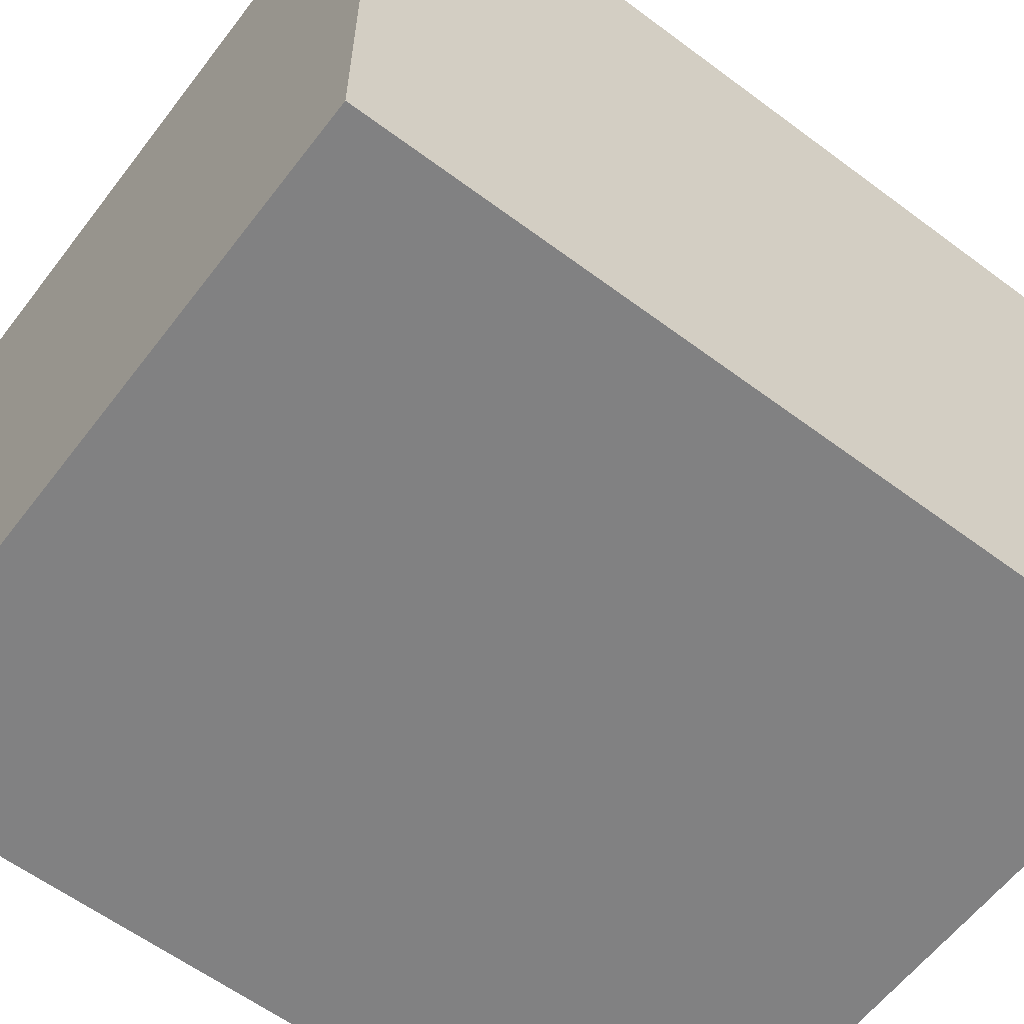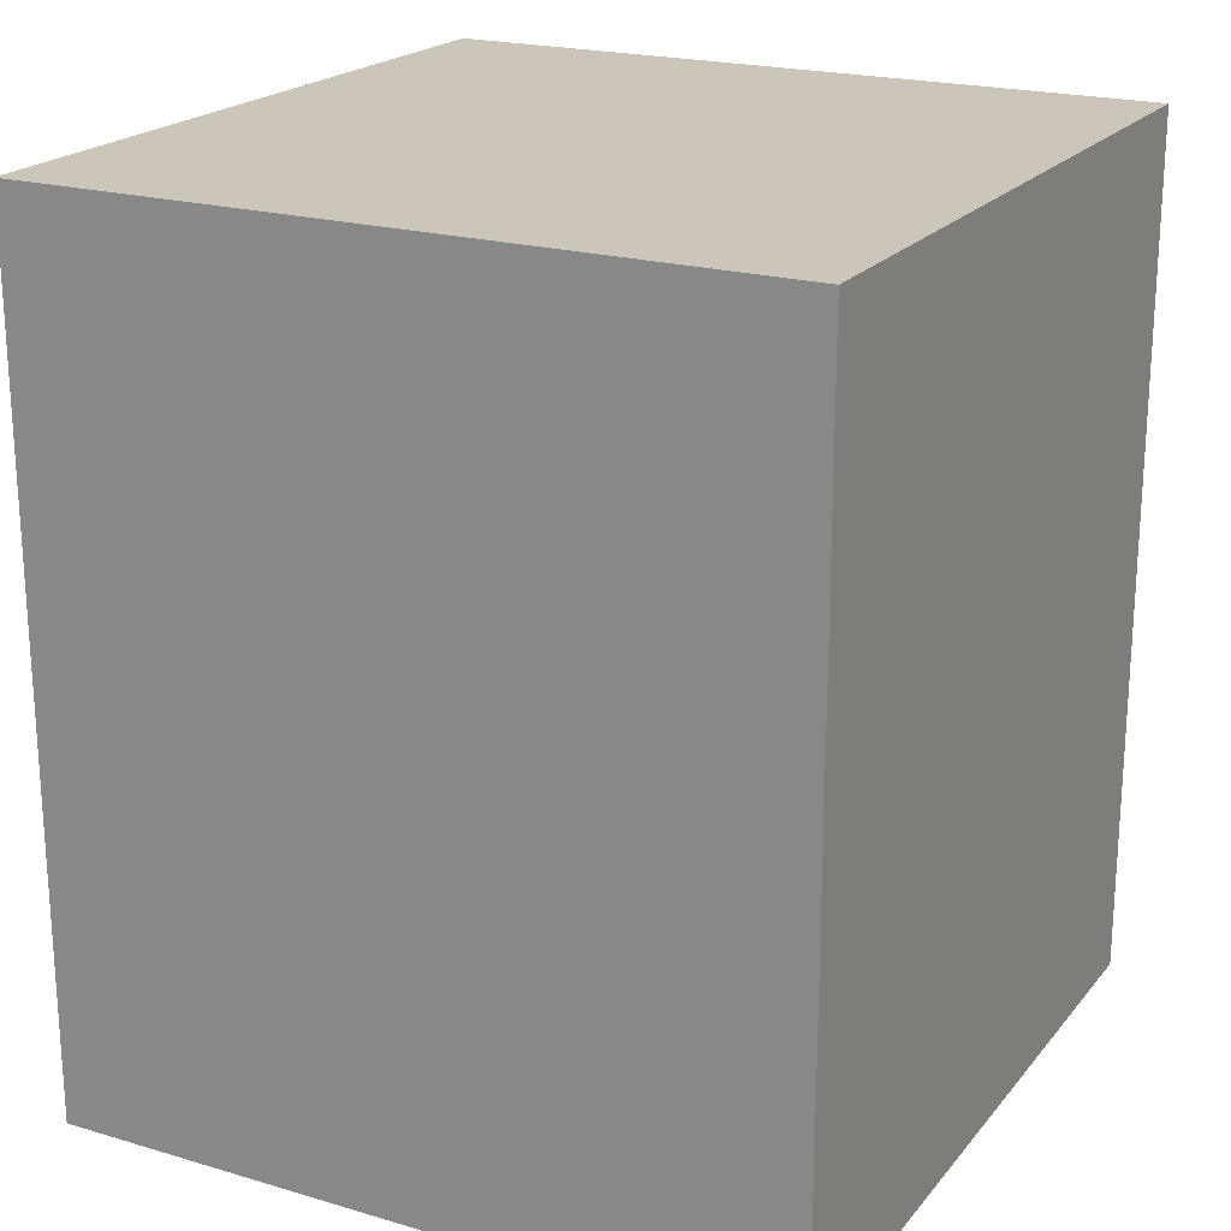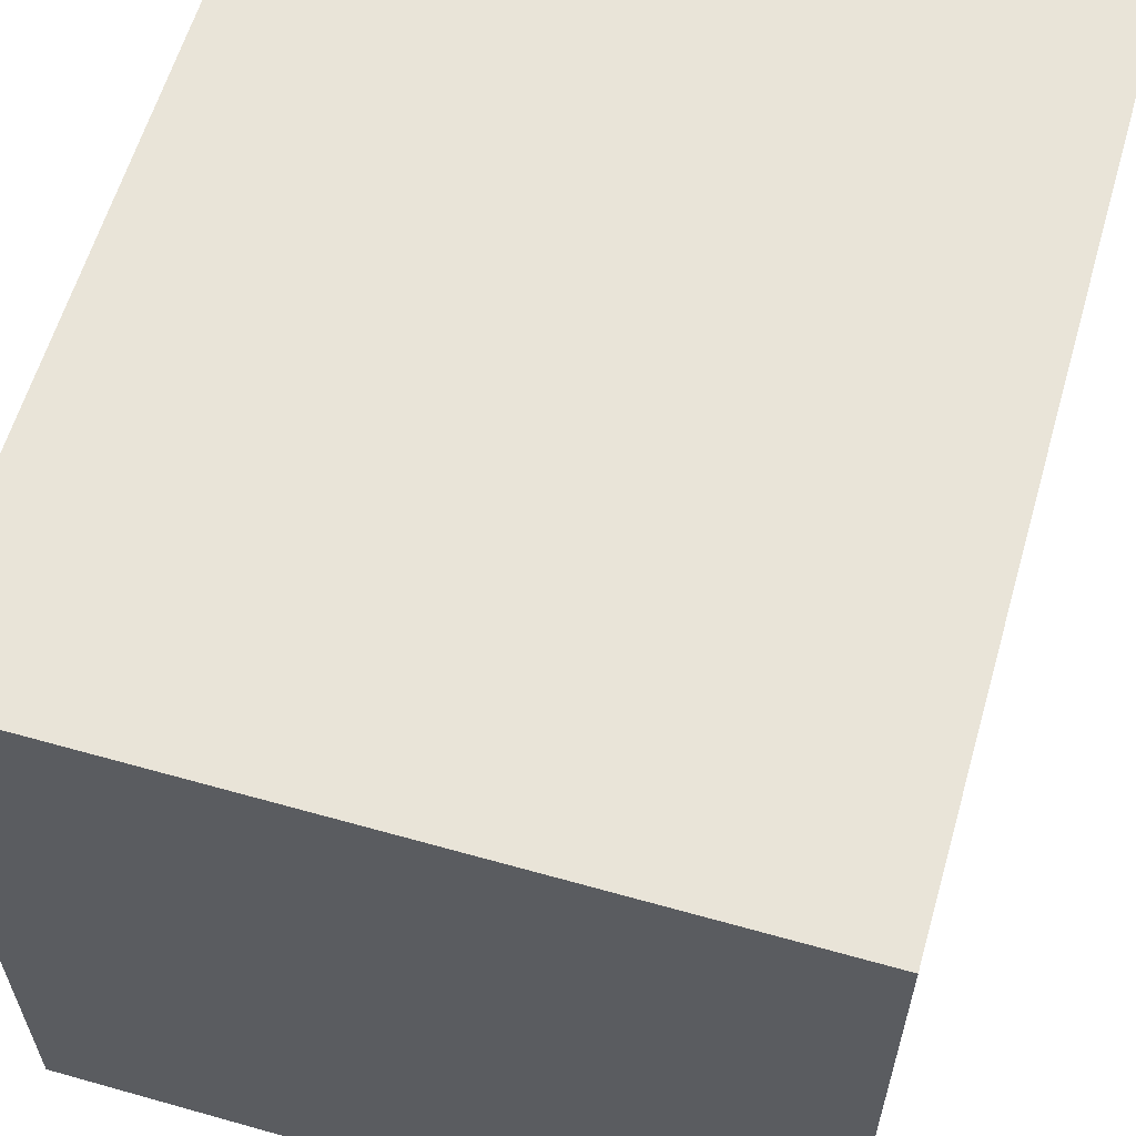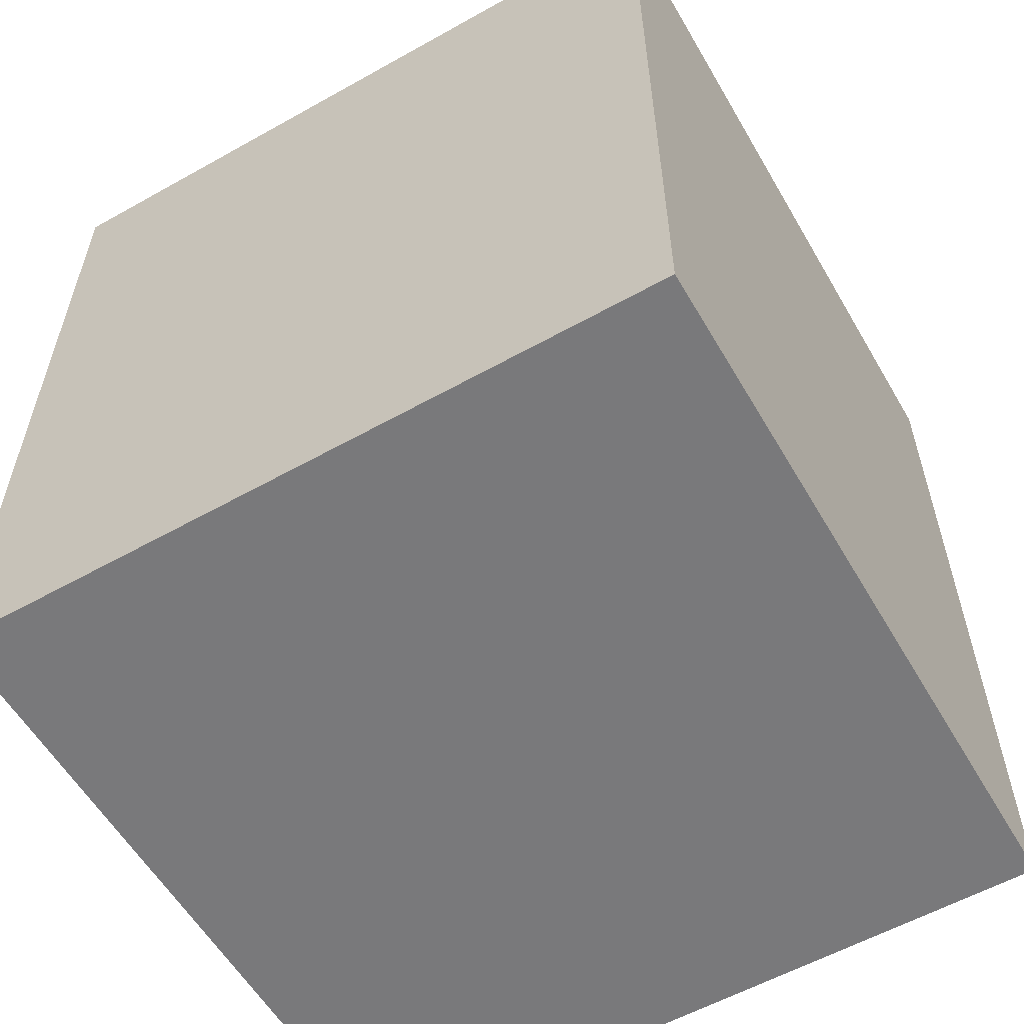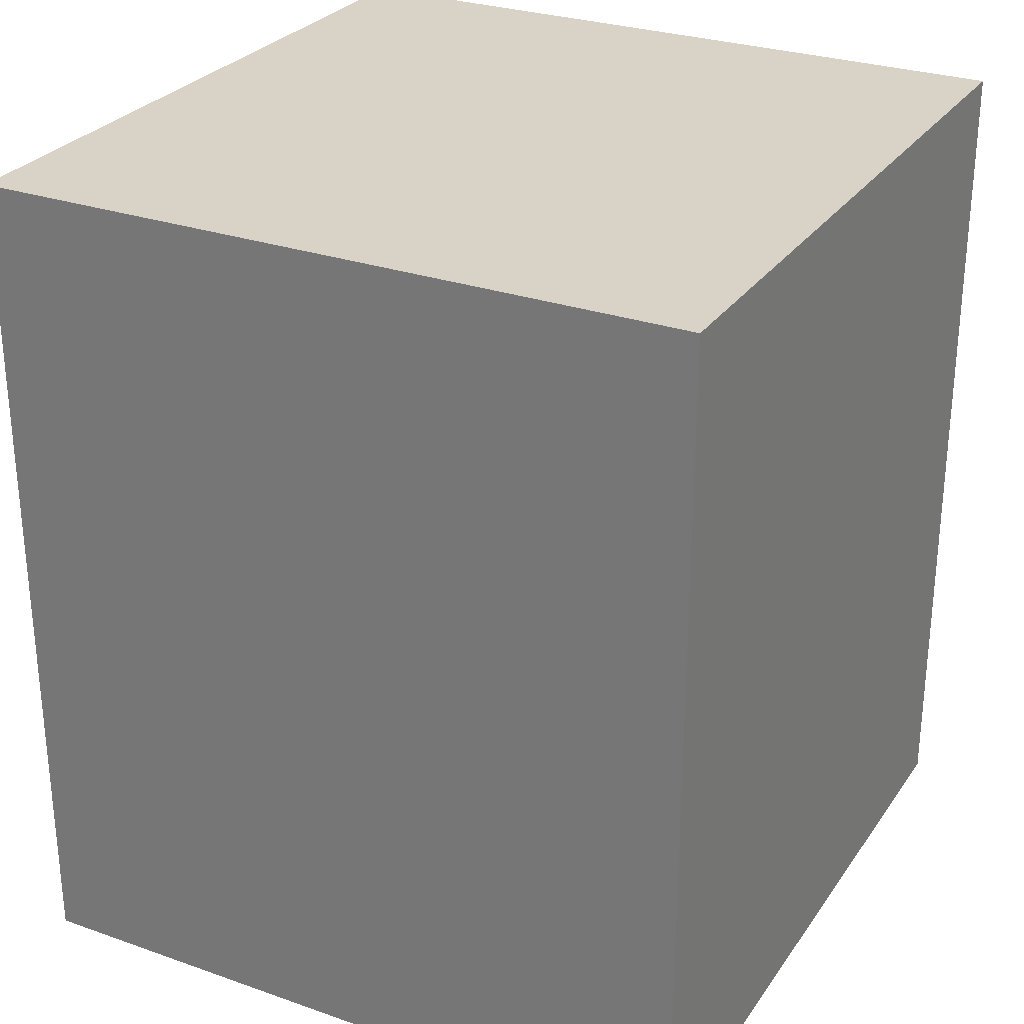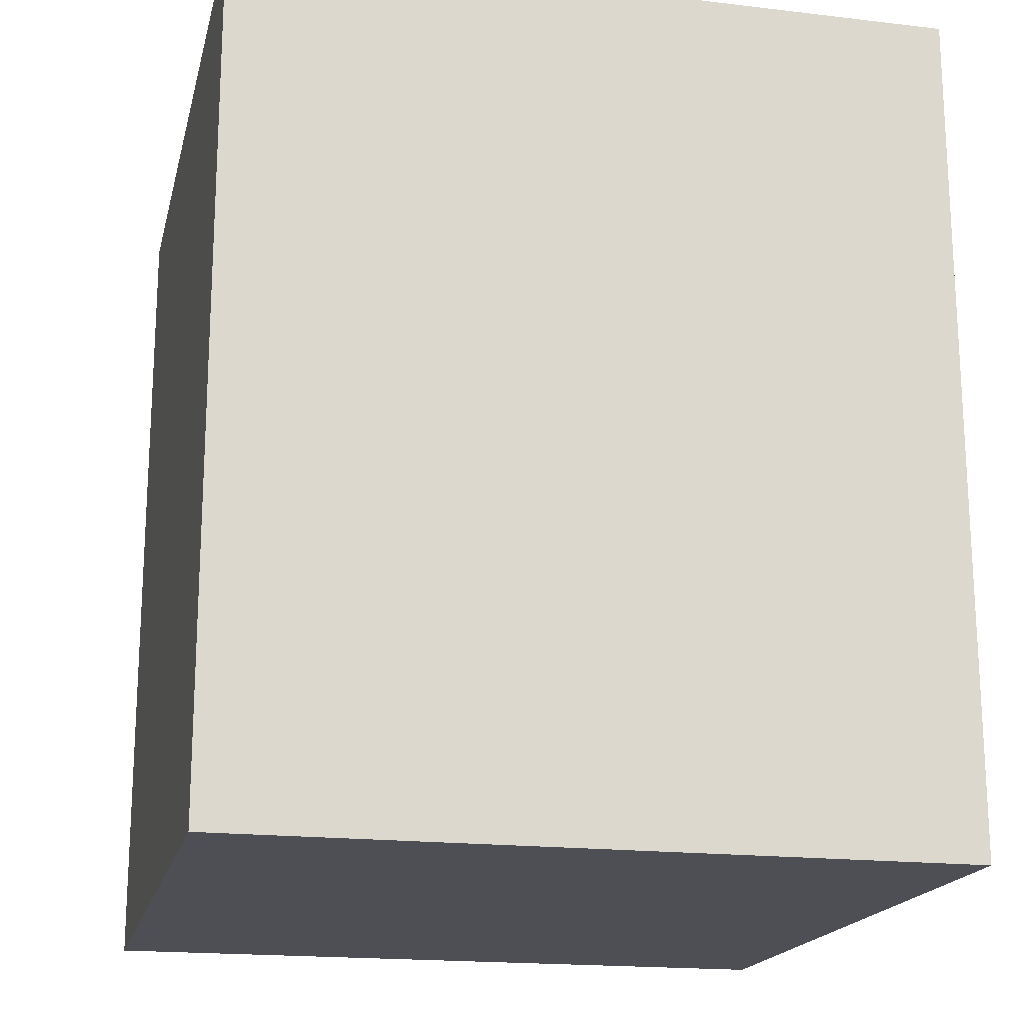
<metadata>
{"format":"obj","ext":"obj","renderer":"f3d","projection":"perspective","resolution":1024,"background":"white","views":[{"elev":-60.4,"azim":52.7,"up":"+Y"},{"elev":20.9,"azim":27.8,"up":"+Z"},{"elev":60.5,"azim":-163.9,"up":"+Y"},{"elev":-57.9,"azim":-59.9,"up":"+Z"},{"elev":28.3,"azim":27.8,"up":"+Z"},{"elev":-18.3,"azim":-12.9,"up":"+Z"}]}
</metadata>
<code>
g core_col_03
v -2.504 -2.504 -2.504
v 2.504 -2.504 -2.504
v 2.504 2.504 -2.504
v -2.504 2.504 -2.504
v -2.504 -2.504 3.398
v -2.504 2.504 3.398
v 2.504 2.504 3.398
v 2.504 -2.504 3.398
v -2.504 -2.504 -2.504
v -2.504 -2.504 3.398
v 2.504 -2.504 3.398
v 2.504 -2.504 -2.504
v 2.504 -2.504 -2.504
v 2.504 -2.504 3.398
v 2.504 2.504 3.398
v 2.504 2.504 -2.504
v 2.504 2.504 -2.504
v 2.504 2.504 3.398
v -2.504 2.504 3.398
v -2.504 2.504 -2.504
v -2.504 2.504 -2.504
v -2.504 2.504 3.398
v -2.504 -2.504 3.398
v -2.504 -2.504 -2.504
g core_col_03_0
f 3 2 1
f 4 3 1
f 7 6 5
f 8 7 5
f 11 10 9
f 12 11 9
f 15 14 13
f 16 15 13
f 19 18 17
f 20 19 17
f 23 22 21
f 24 23 21

</code>
